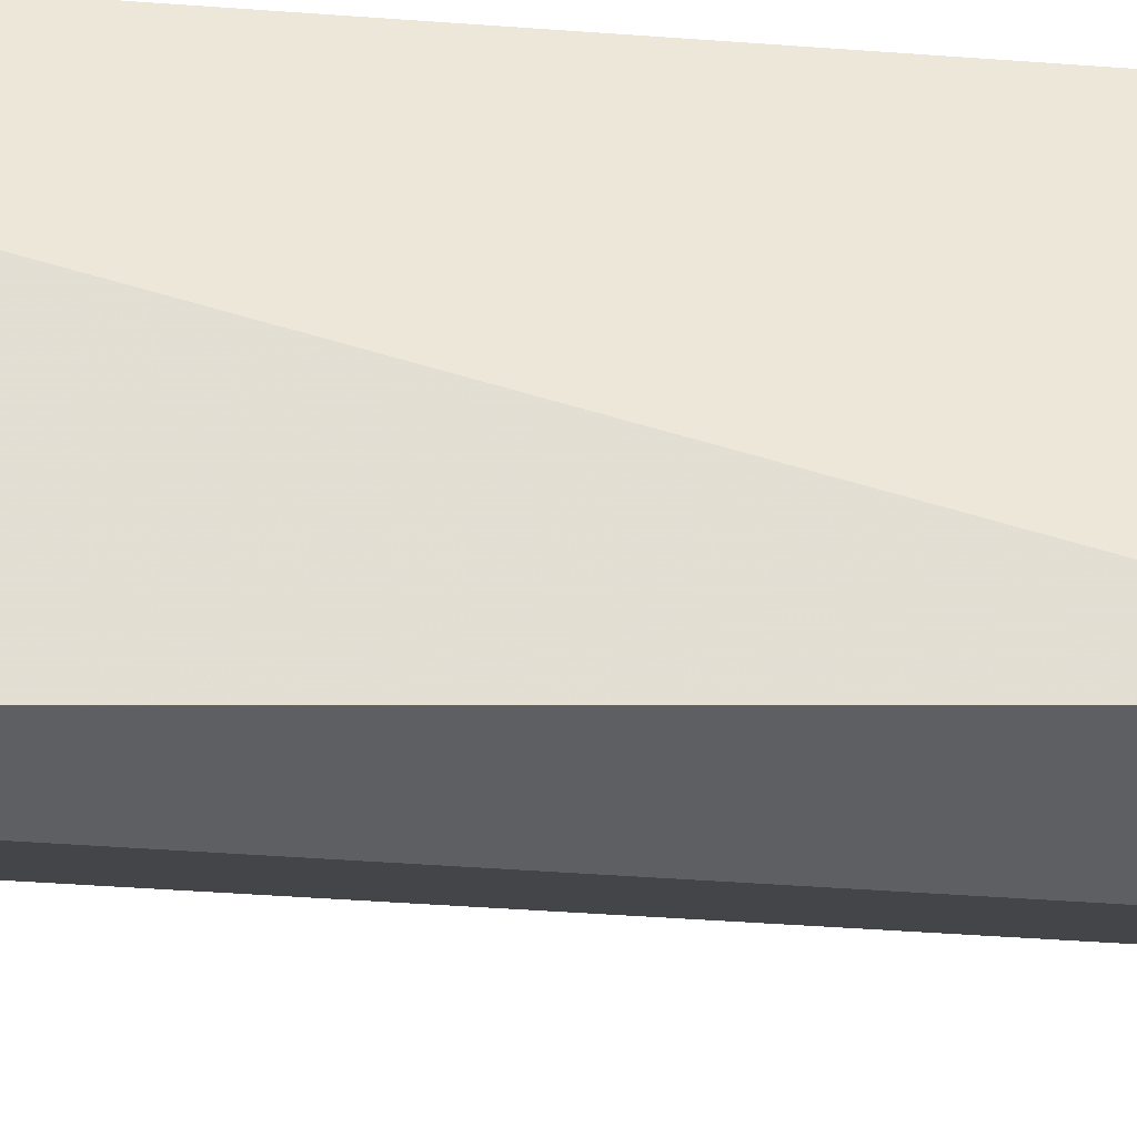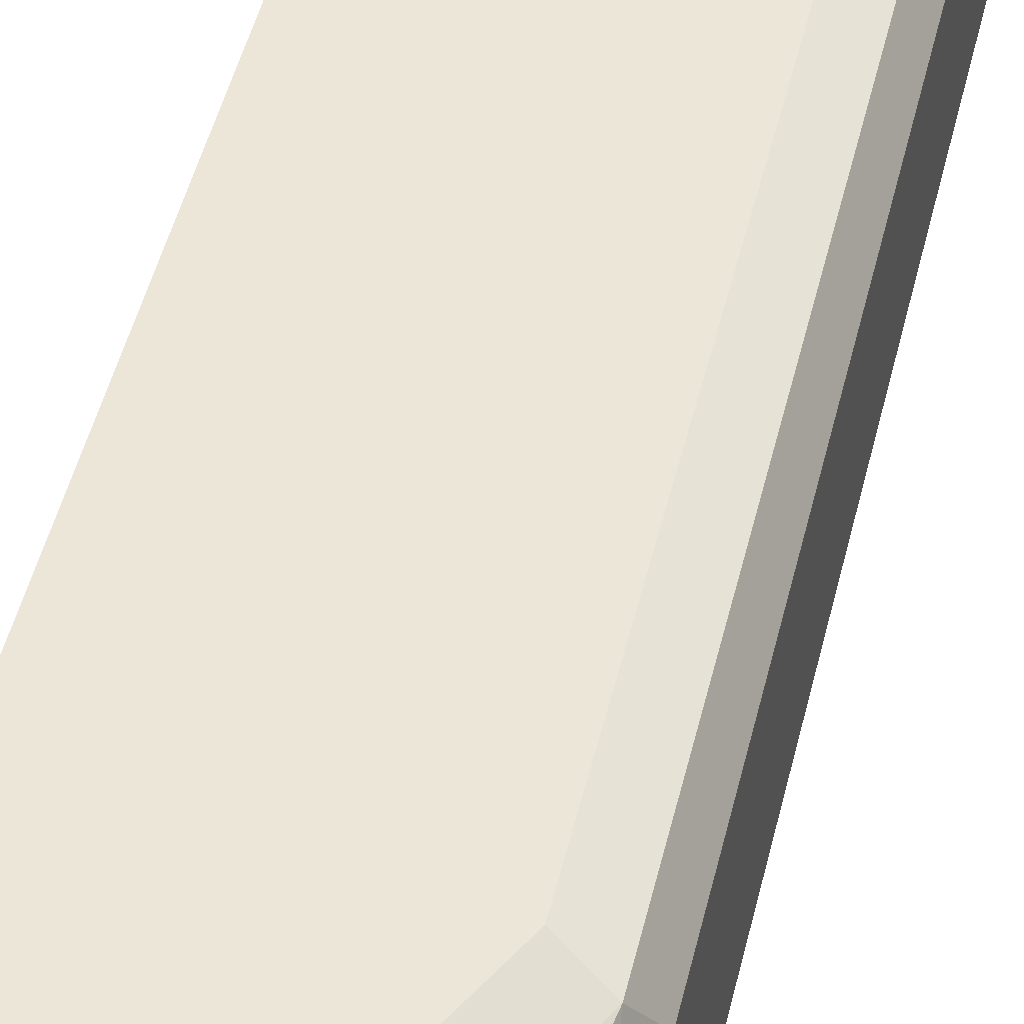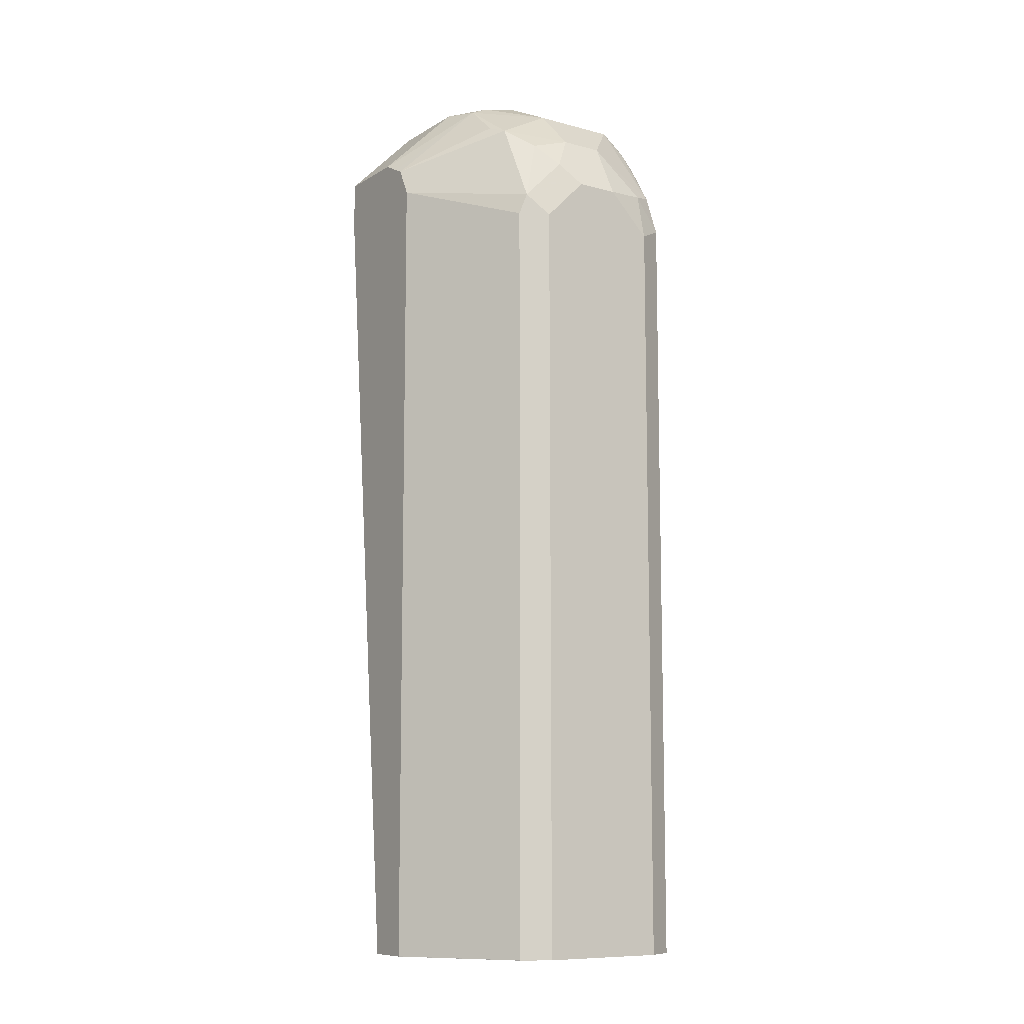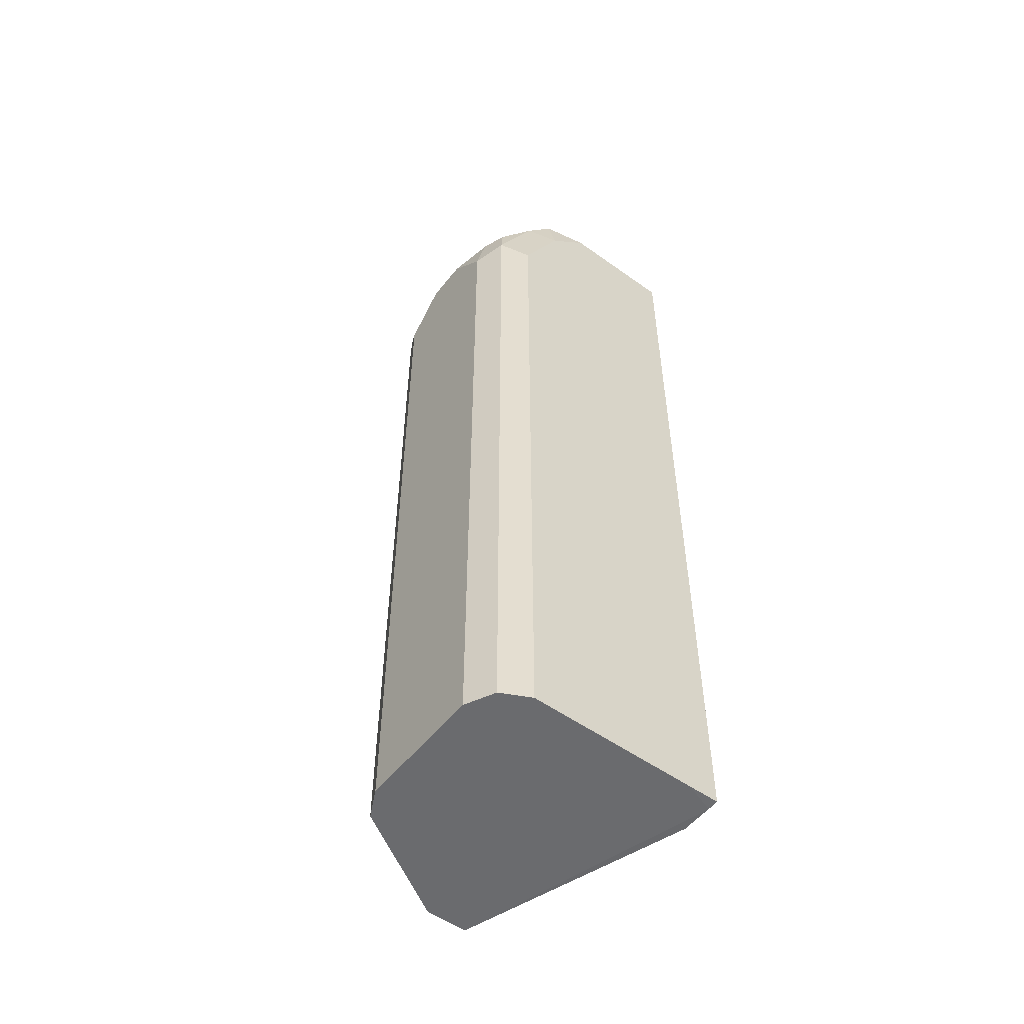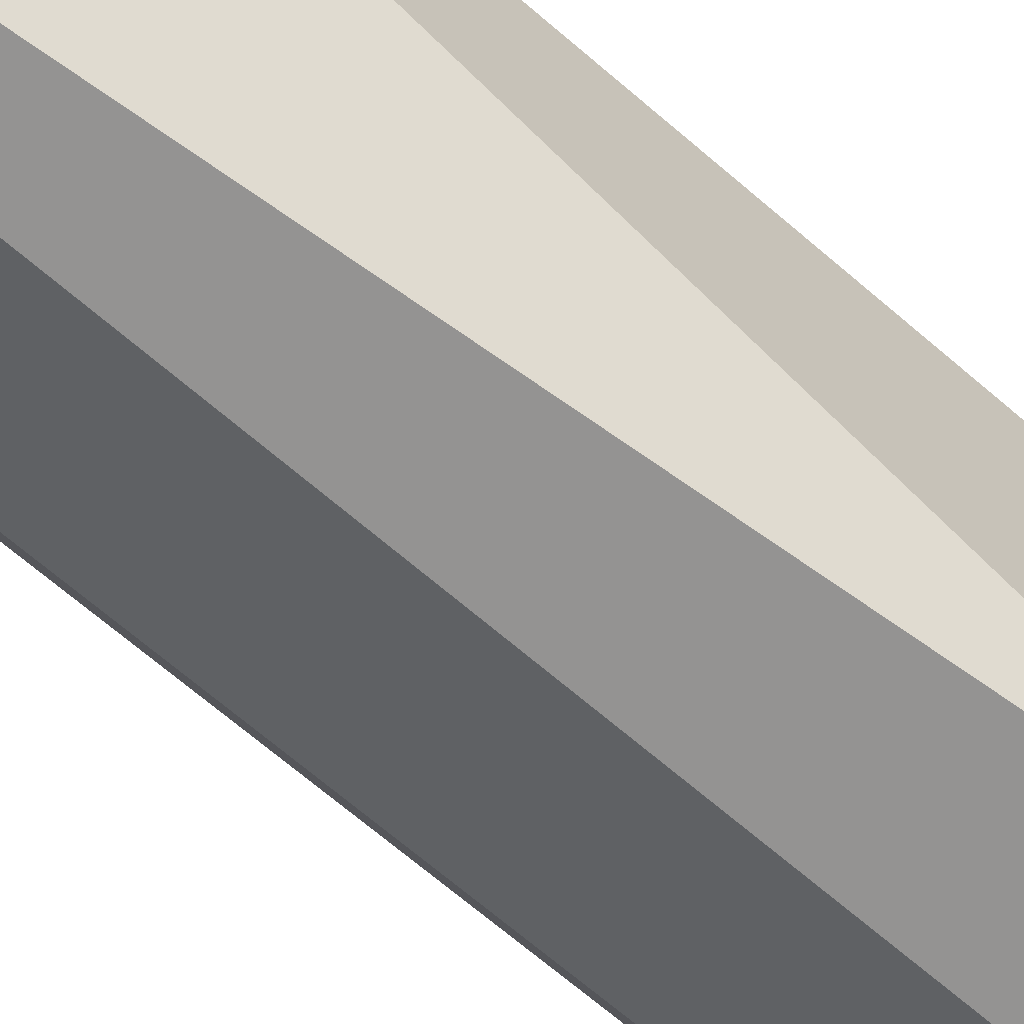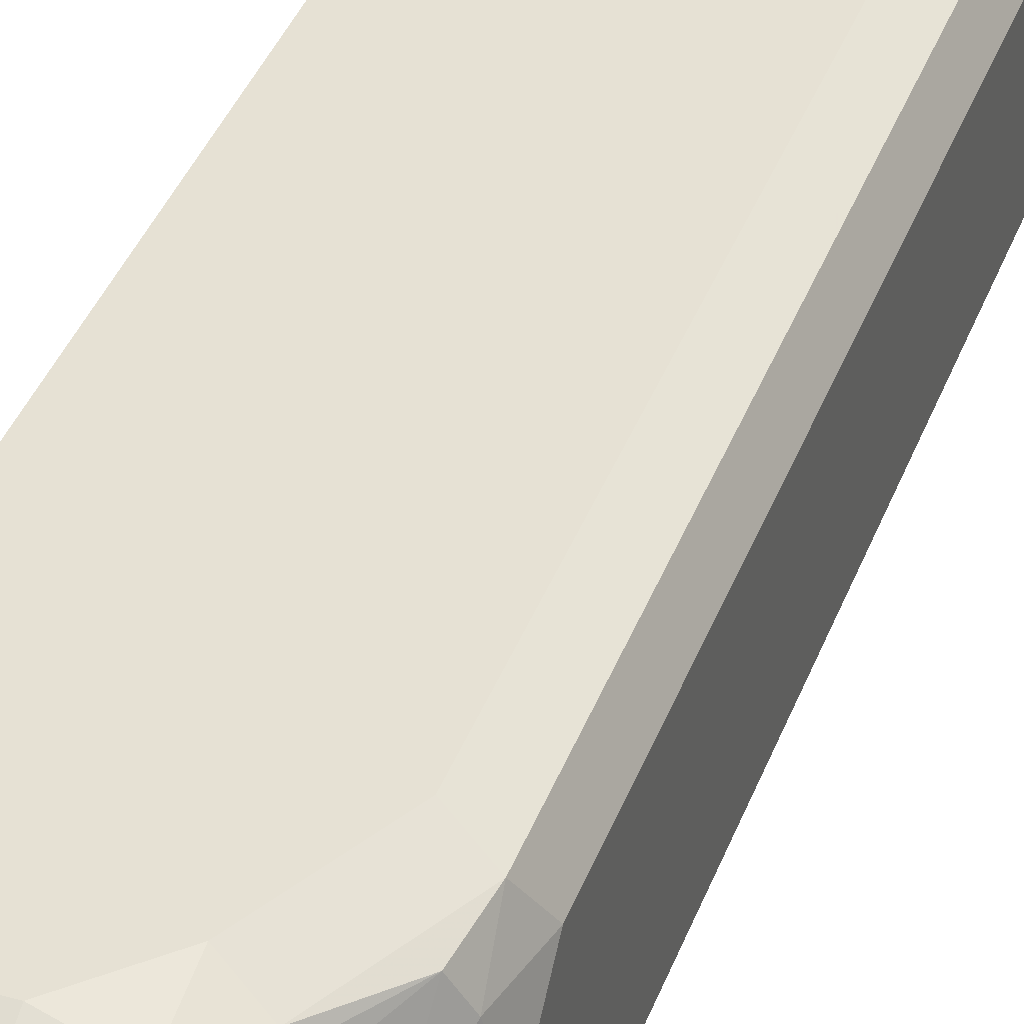
<metadata>
{"format":"obj","ext":"obj","renderer":"f3d","projection":"perspective","resolution":1024,"background":"white","views":[{"elev":-40.8,"azim":-95.3,"up":"+Y"},{"elev":46.5,"azim":13.0,"up":"+Y"},{"elev":-9.9,"azim":55.8,"up":"+Z"},{"elev":-53.4,"azim":142.6,"up":"+Z"},{"elev":-66.8,"azim":-131.1,"up":"+Y"},{"elev":39.0,"azim":19.4,"up":"+Y"}]}
</metadata>
<code>
v 0.86 0.2867 -6.747e-05
v 0.8728 0.2803 -6.747e-05
v 0.7836 0.2867 -6.747e-05
v 0.86 0.2867 0.344
v 0.8791 0.2676 -6.747e-05
v 0.8728 0.2803 0.3504
v 0.7695 0.2817 -6.747e-05
v 0.7695 0.2867 1.486e-05
v 0.8409 0.2867 0.3822
v 0.8791 0.2102 -6.747e-05
v 0.8791 0.2676 0.344
v 0.8537 0.2803 0.3886
v 0.8696 0.2771 0.3679
v 0.8743 0.2676 0.3655
v 0.8027 0.1656 -6.747e-05
v 0.7695 0.2676 1.486e-05
v 0.7695 0.2867 0.4013
v 0.8218 0.2867 0.4013
v 0.8409 0.2819 0.4037
v 0.8728 0.1975 1.486e-05
v 0.8728 0.1975 -6.747e-05
v 0.8791 0.2102 0.344
v 0.8791 0.2484 0.3631
v 0.8505 0.2771 0.3965
v 0.8473 0.2676 0.4077
v 0.8664 0.2484 0.3886
v 0.8028 0.1656 -6.747e-05
v 0.7695 0.1656 0.3606
v 0.7695 0.2803 0.4141
v 0.8218 0.2803 0.4141
v 0.8314 0.2771 0.4156
v 0.8218 0.1656 1.486e-05
v 0.8218 0.1656 -6.747e-05
v 0.8728 0.1975 0.344
v 0.8791 0.2293 0.3631
v 0.8743 0.2007 0.3535
v 0.8345 0.2676 0.4141
v 0.8473 0.2293 0.4077
v 0.8664 0.2293 0.3886
v 0.7695 0.1656 0.3822
v 0.7695 0.2709 0.4188
v 0.8218 0.2676 0.4204
v 0.8218 0.1656 0.3631
v 0.8743 0.2198 0.3727
v 0.8672 0.2102 0.3822
v 0.8648 0.2007 0.3727
v 0.8345 0.2293 0.4141
v 0.8242 0.2102 0.4156
v 0.8266 0.2007 0.4109
v 0.8552 0.2007 0.3918
v 0.8027 0.1656 0.3822
v 0.7695 0.1975 0.4141
v 0.7695 0.2676 0.4204
v 0.8218 0.2293 0.4204
v 0.8154 0.1656 0.3758
v 0.8091 0.1975 0.4141
v 0.8027 0.2102 0.4204
v 0.8112 0.1656 0.378
v 0.8473 0.1975 0.3949
v 0.7695 0.2102 0.4204
f 25 38 39
f 36 45 46
f 35 39 44
f 35 44 36
f 31 42 37
f 30 42 31
f 30 41 42
f 29 41 30
f 27 33 32
f 25 39 26
f 36 44 45
f 34 36 43
f 22 35 36
f 25 37 47
f 25 31 37
f 23 39 35
f 23 26 39
f 22 36 34
f 20 43 32
f 20 34 43
f 20 33 21
f 20 32 33
f 19 31 25
f 36 46 43
f 19 30 31
f 25 47 38
f 37 42 54
f 45 50 46
f 38 47 48
f 19 25 24
f 52 57 60
f 52 56 57
f 50 59 55
f 49 59 50
f 49 55 59
f 49 58 55
f 49 51 58
f 49 56 51
f 48 57 56
f 48 54 57
f 48 56 49
f 37 54 47
f 47 54 48
f 43 46 50
f 42 57 54
f 42 60 57
f 42 53 60
f 41 53 42
f 40 56 52
f 40 51 56
f 39 45 44
f 39 50 45
f 38 50 39
f 38 49 50
f 38 48 49
f 43 50 55
f 17 30 18
f 18 30 19
f 15 28 16
f 6 13 14
f 6 12 13
f 5 22 10
f 5 35 22
f 5 23 35
f 5 11 23
f 4 12 6
f 4 9 12
f 3 7 8
f 2 11 5
f 2 6 11
f 1 6 2
f 6 14 11
f 1 4 6
f 1 18 9
f 1 17 18
f 1 3 8
f 1 7 3
f 1 15 7
f 1 27 15
f 1 33 27
f 1 21 33
f 1 10 21
f 1 5 10
f 1 2 5
f 17 29 30
f 1 9 4
f 7 15 16
f 1 8 17
f 7 28 40
f 7 16 28
f 15 40 28
f 15 51 40
f 15 58 51
f 15 55 58
f 15 32 43
f 15 27 32
f 14 26 23
f 13 26 14
f 13 25 26
f 13 24 25
f 12 24 13
f 12 19 24
f 15 43 55
f 10 34 20
f 7 40 52
f 11 14 23
f 7 52 60
f 7 60 53
f 7 41 29
f 7 29 17
f 7 53 41
f 9 18 19
f 9 19 12
f 10 20 21
f 10 22 34
f 7 17 8

</code>
